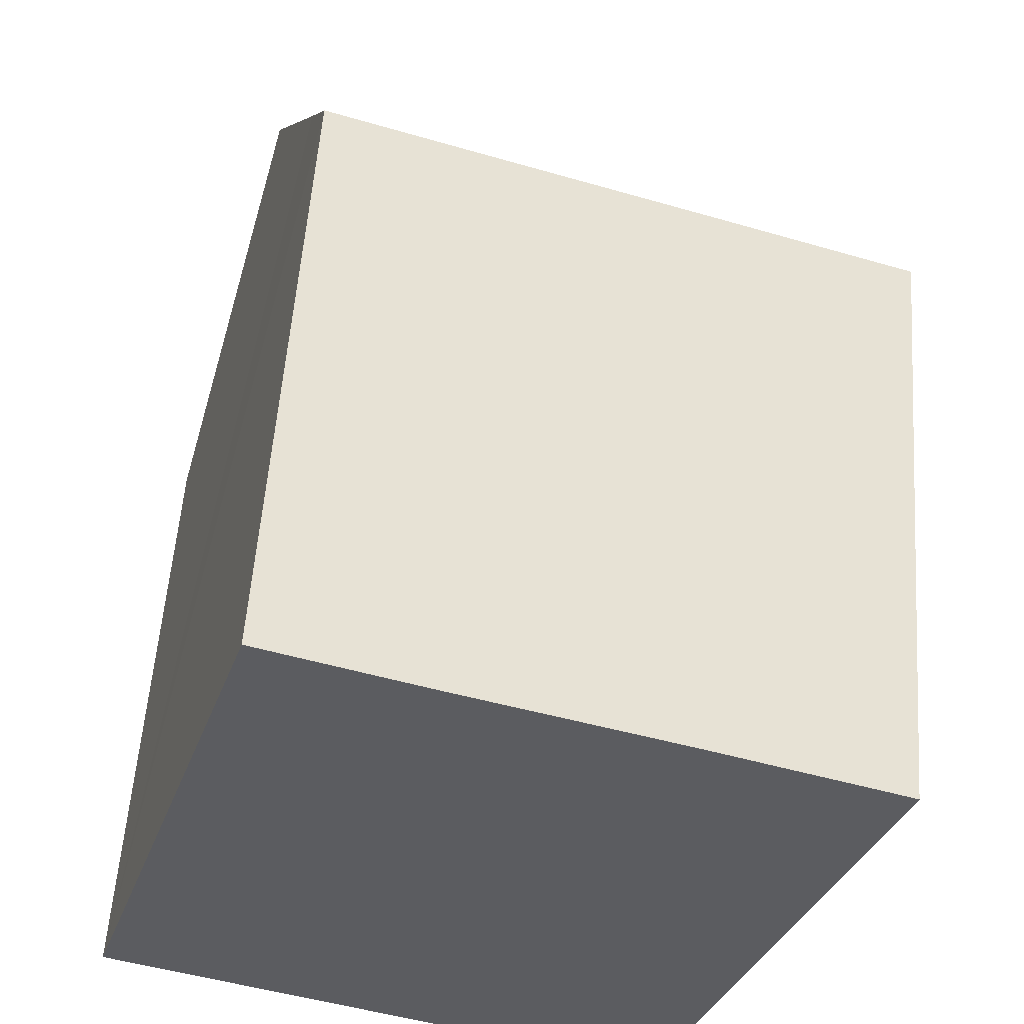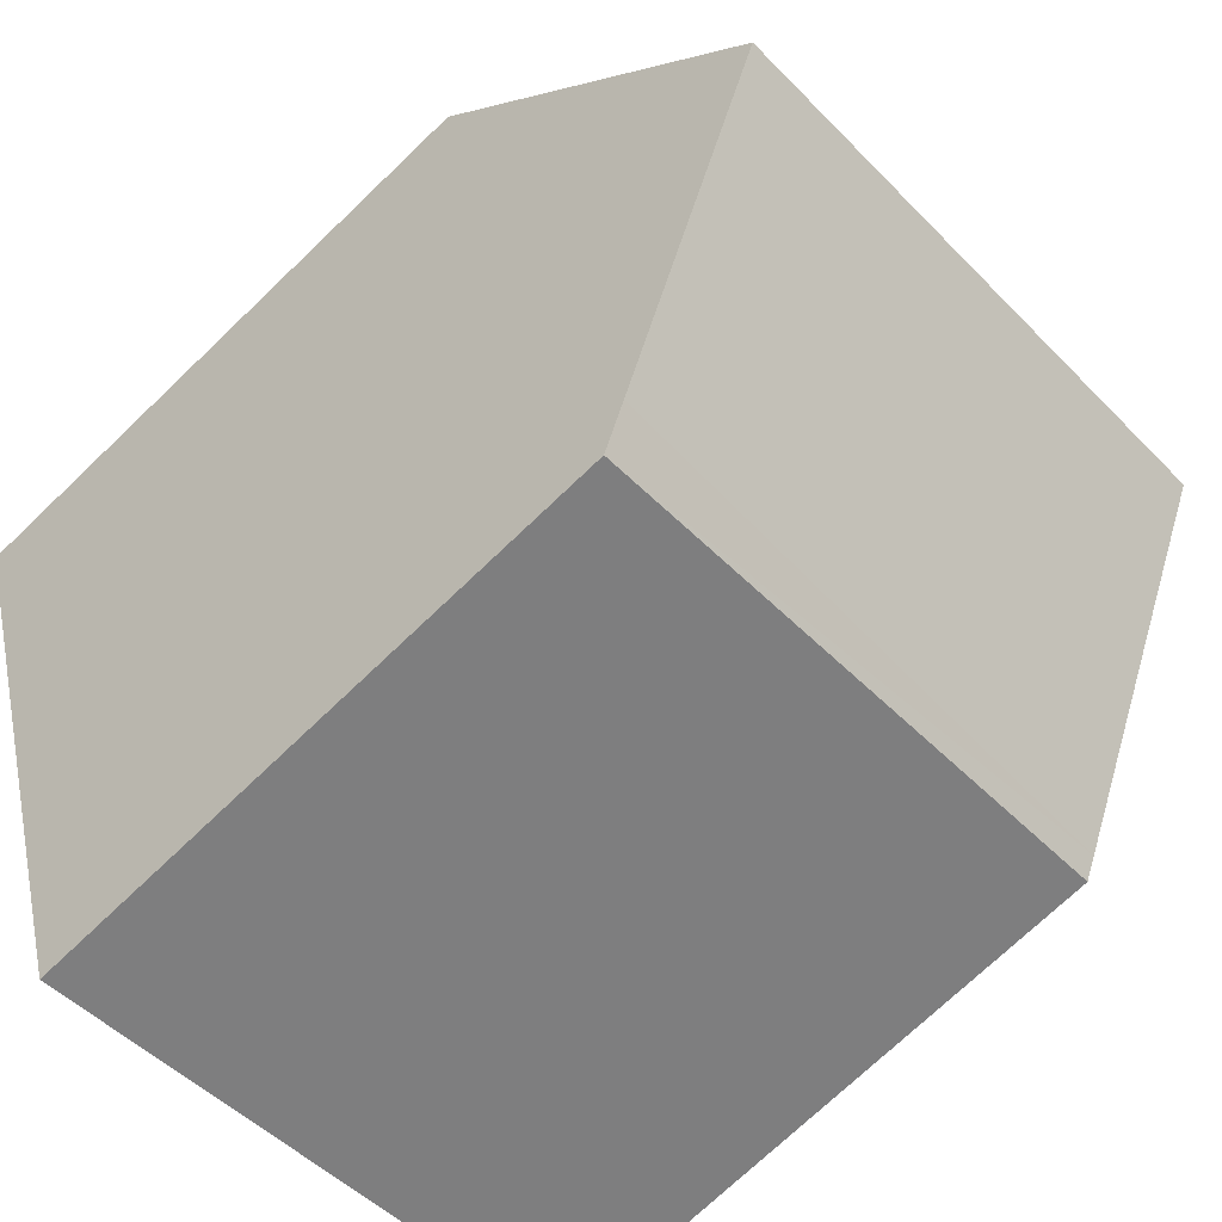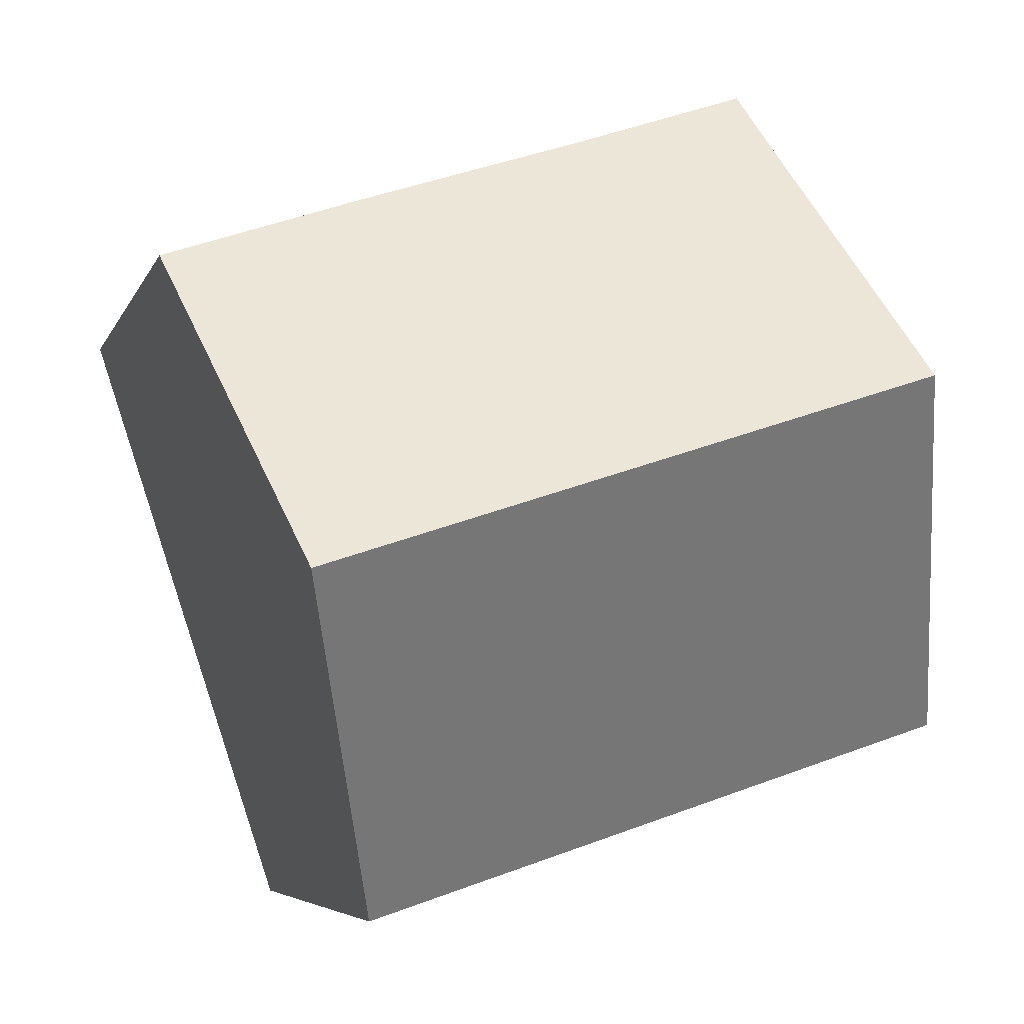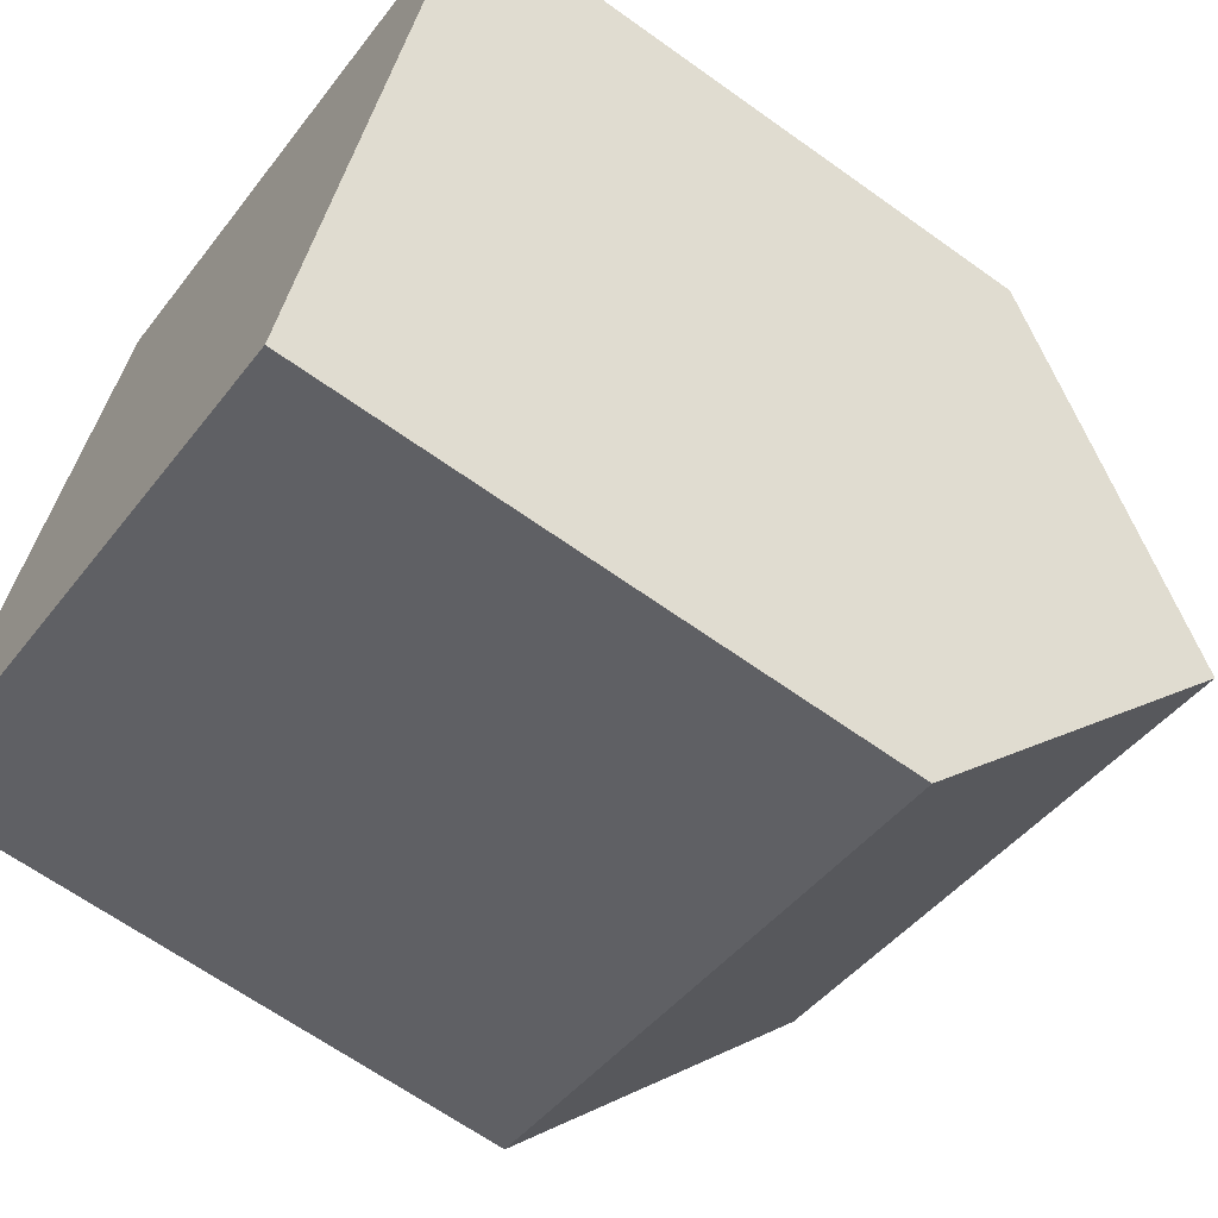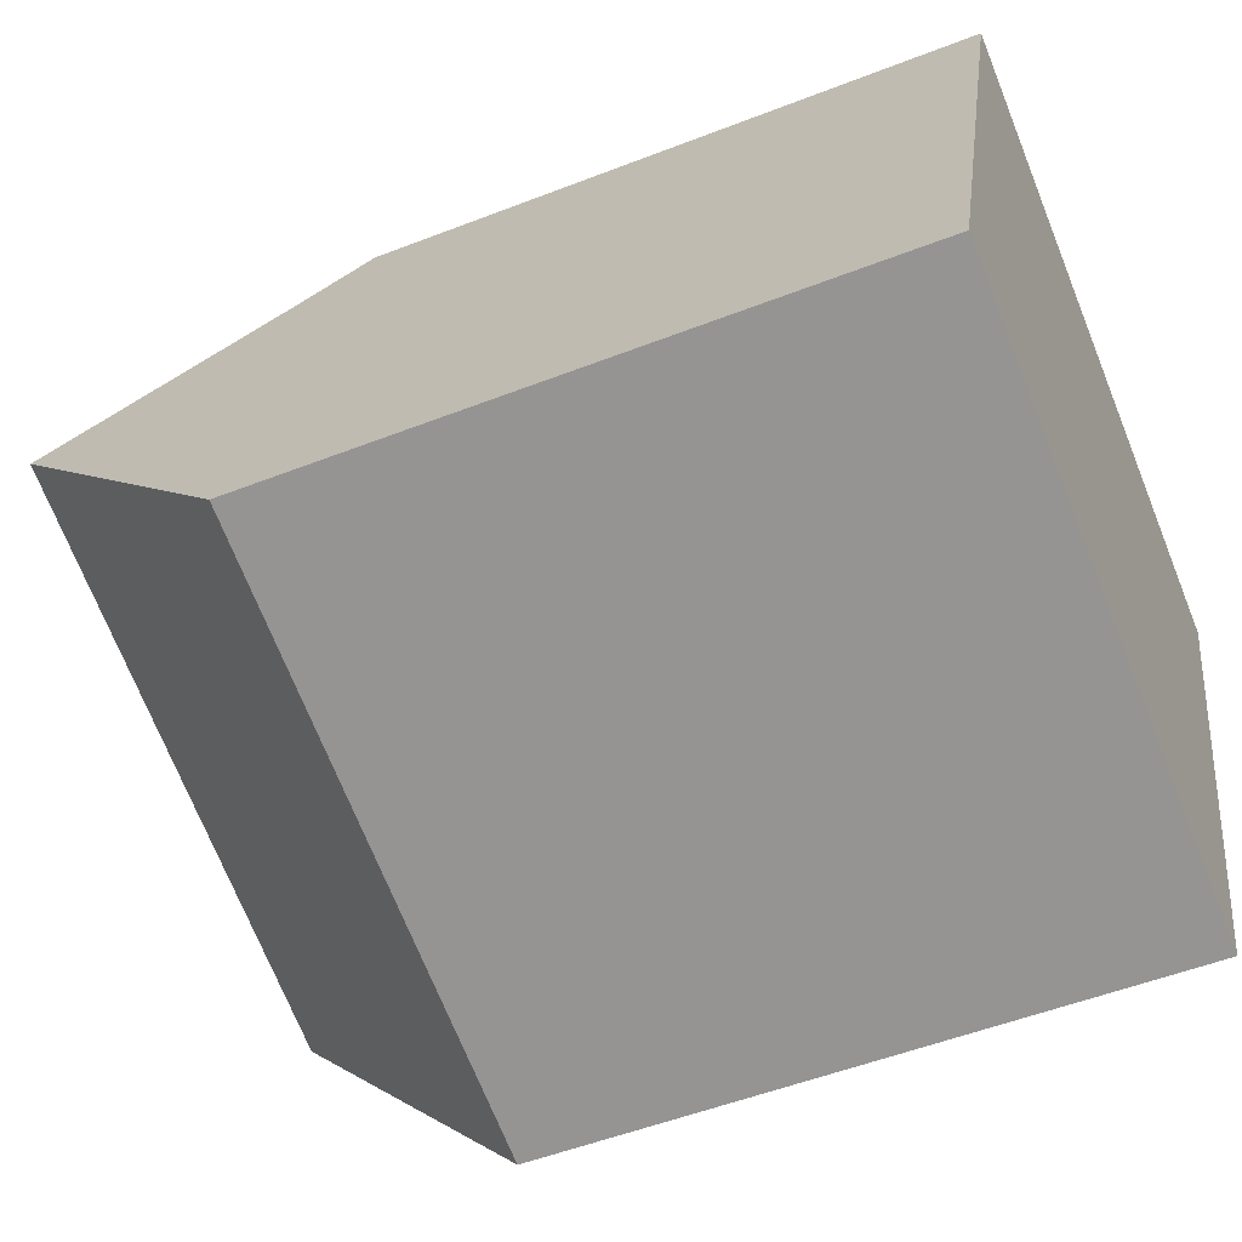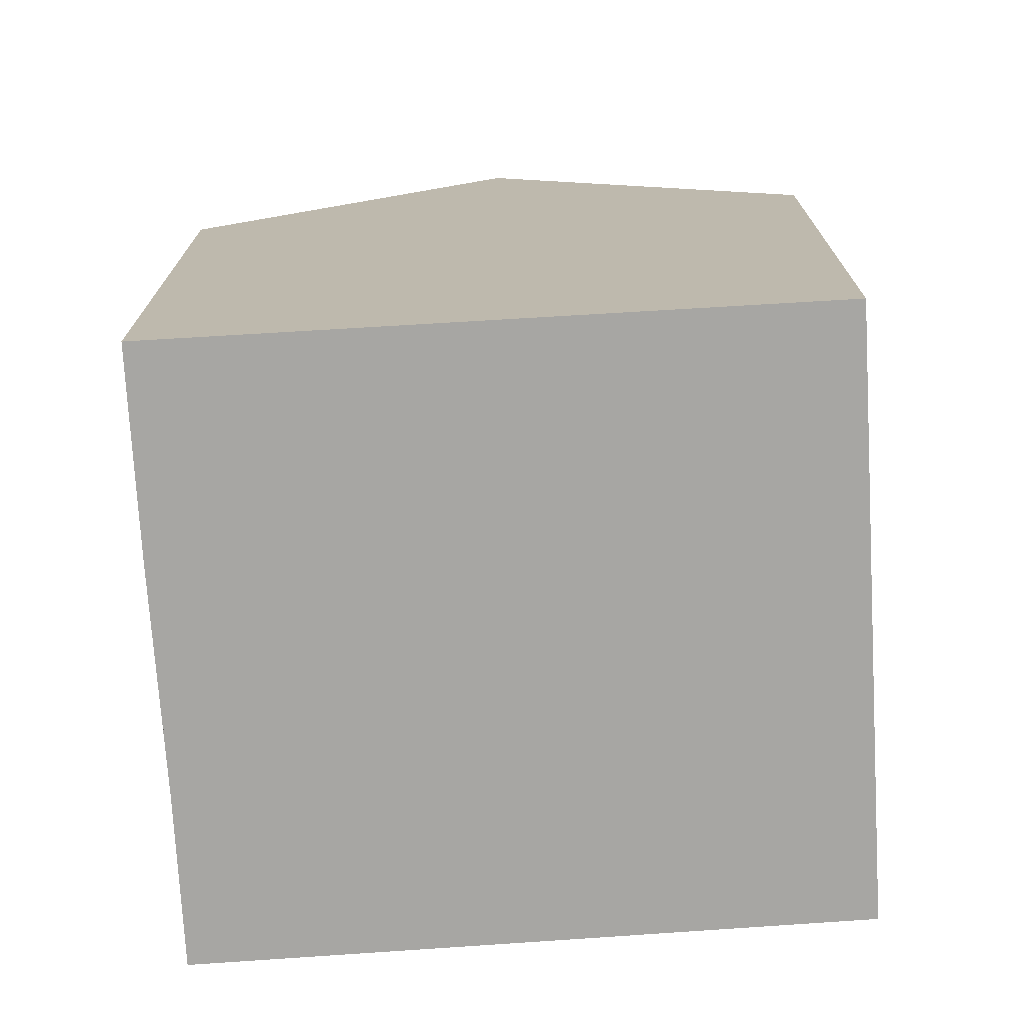
<metadata>
{"format":"obj","ext":"obj","renderer":"f3d","projection":"perspective","resolution":1024,"background":"white","views":[{"elev":55.4,"azim":4.2,"up":"+Z"},{"elev":-72.5,"azim":133.8,"up":"+Z"},{"elev":-5.3,"azim":165.8,"up":"+Z"},{"elev":-64.6,"azim":54.1,"up":"+Z"},{"elev":-51.6,"azim":-67.0,"up":"+Z"},{"elev":-74.1,"azim":111.5,"up":"+Y"}]}
</metadata>
<code>
v  8.61 9.301 -2.19
v  1.457 12.7 4.65
v  9.948 12.7 1.896
v  0.088 9.081 0.282
v  8.421 8.821 -2.767
v  0 8.848 5.418e-16
v  3.11 8.843 9.242
v  2.552 9.803 8.145
v  2.905 8.841 9.311
v  5.326 8.853 8.51
v  8.577 8.829 7.487
v  11.47 8.841 6.534
v  8.421 1.694e-16 -2.767
v  8.61 1.341e-16 -2.19
v  9.948 -1.161e-16 1.896
v  11.47 -4.001e-16 6.534
v  0 0 0
v  2.905 -5.701e-16 9.311
v  0.088 -1.727e-17 0.282
v  1.457 -2.847e-16 4.65
v  2.552 -4.987e-16 8.145
v  5.326 -5.211e-16 8.51
v  3.11 -5.659e-16 9.242
v  8.577 -4.584e-16 7.487
g defaultobject
f 1 2 3
f 2 1 4
f 4 1 5
f 4 5 6
f 7 8 9
f 8 7 2
f 2 7 3
f 3 7 10
f 3 10 11
f 3 11 12
f 1 13 5
f 13 1 3
f 13 3 12
f 13 12 14
f 14 12 15
f 15 12 16
f 5 17 6
f 17 5 13
f 4 8 2
f 8 4 6
f 8 6 17
f 8 17 9
f 9 17 18
f 18 17 19
f 18 19 20
f 18 20 21
f 18 7 9
f 7 18 10
f 10 18 22
f 22 18 23
f 22 11 10
f 11 22 12
f 12 22 16
f 16 22 24
f 21 23 18
f 23 21 22
f 22 21 20
f 22 20 24
f 24 20 19
f 24 19 16
f 16 19 15
f 15 19 17
f 15 17 13
f 15 13 14

</code>
